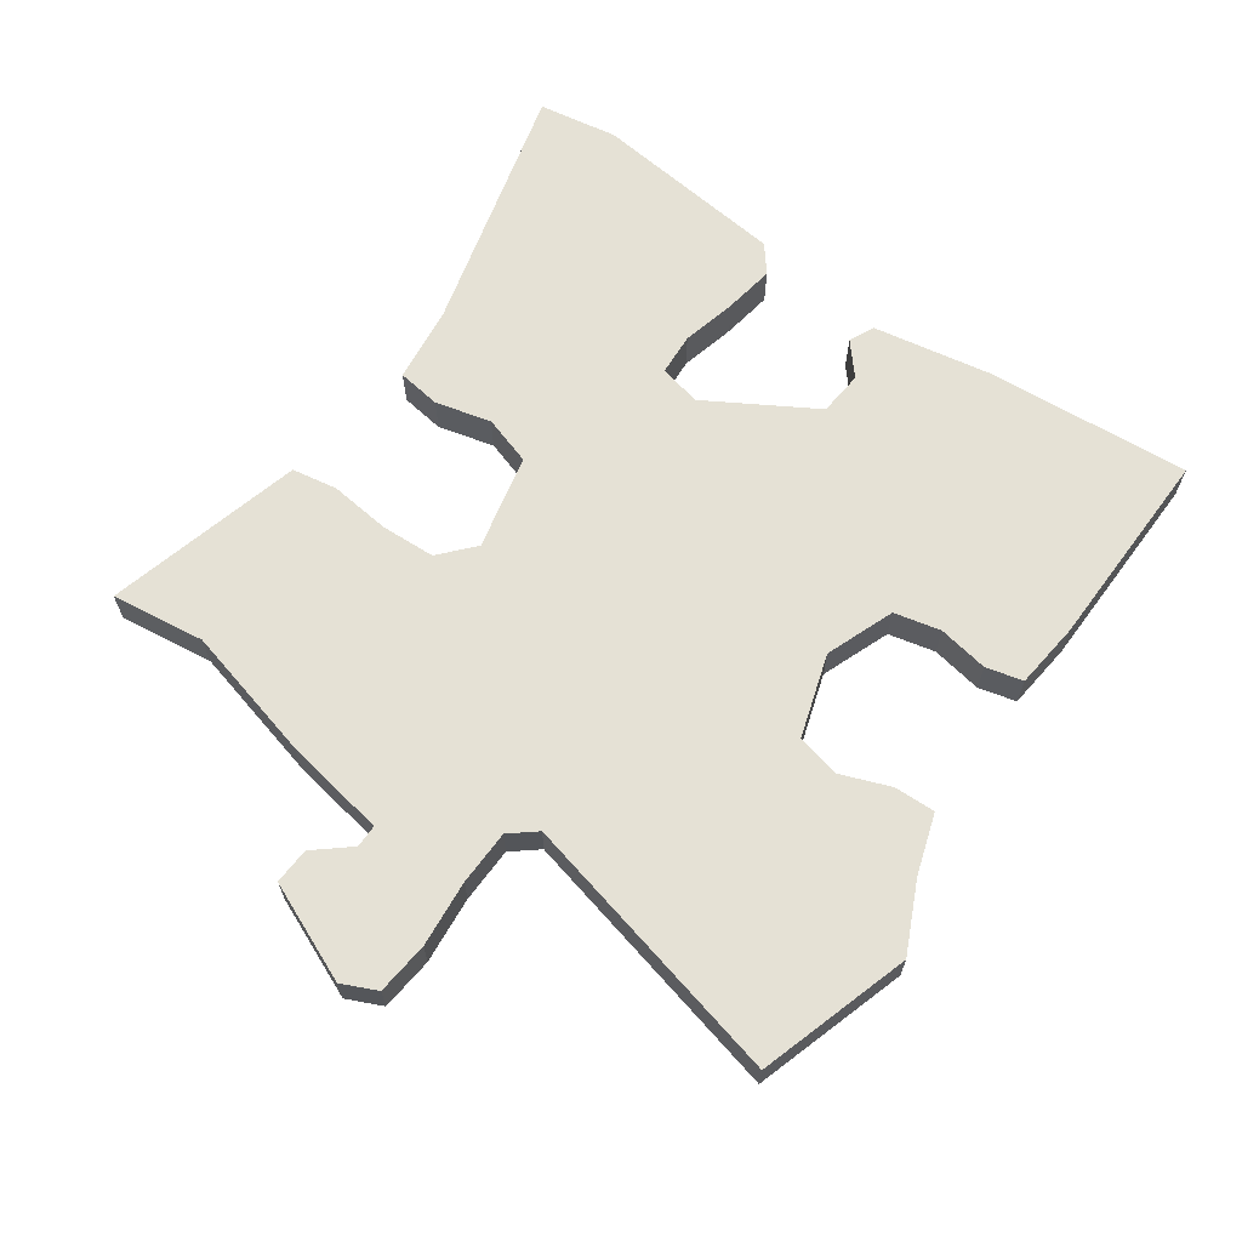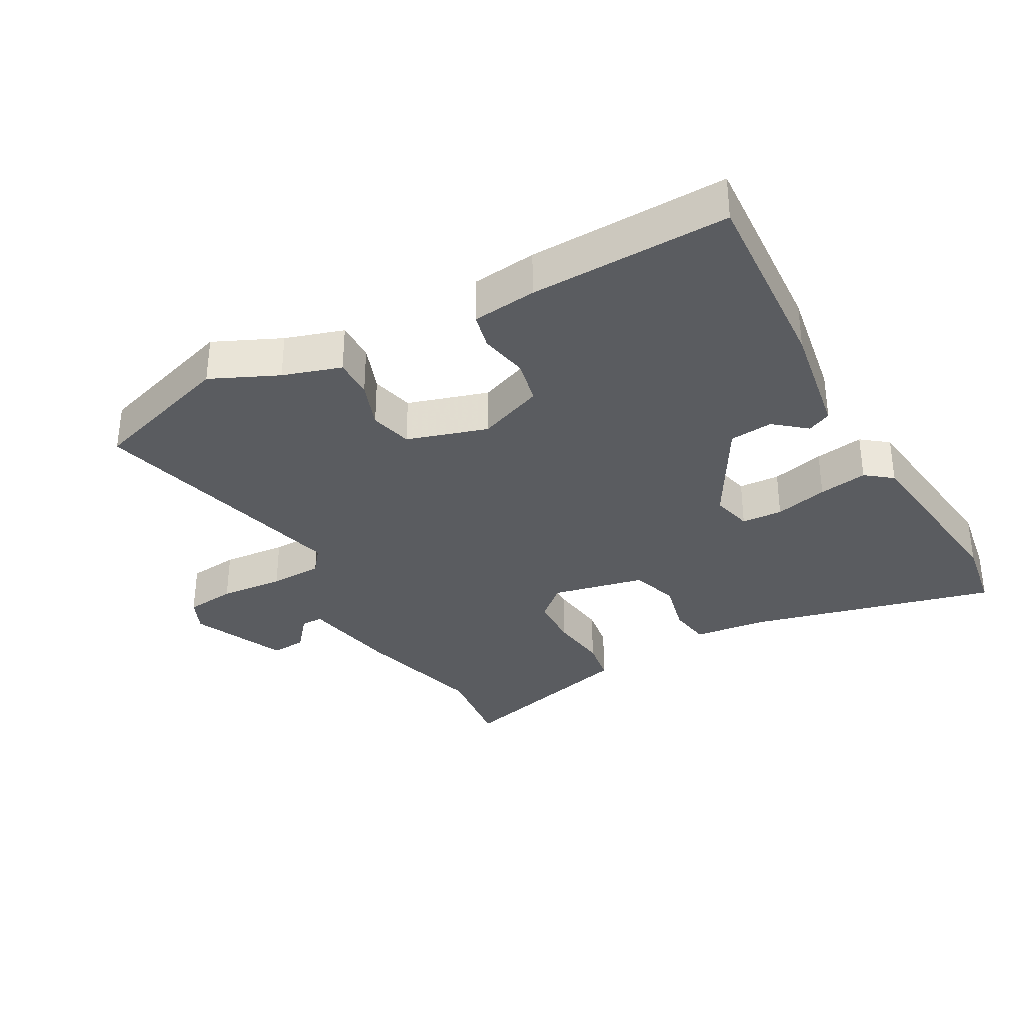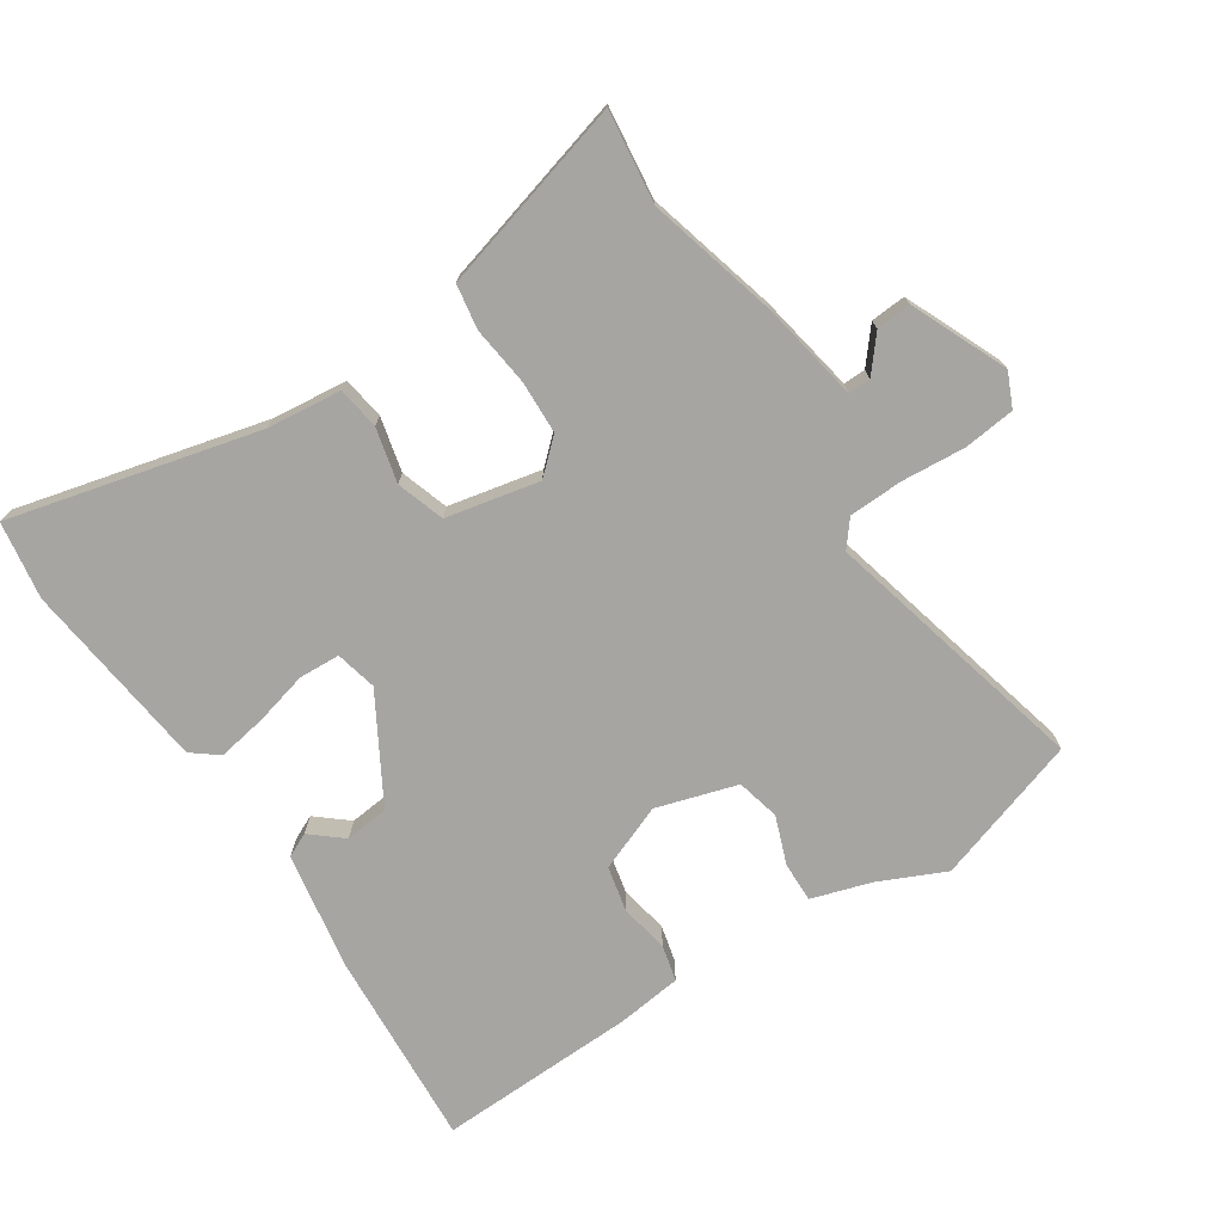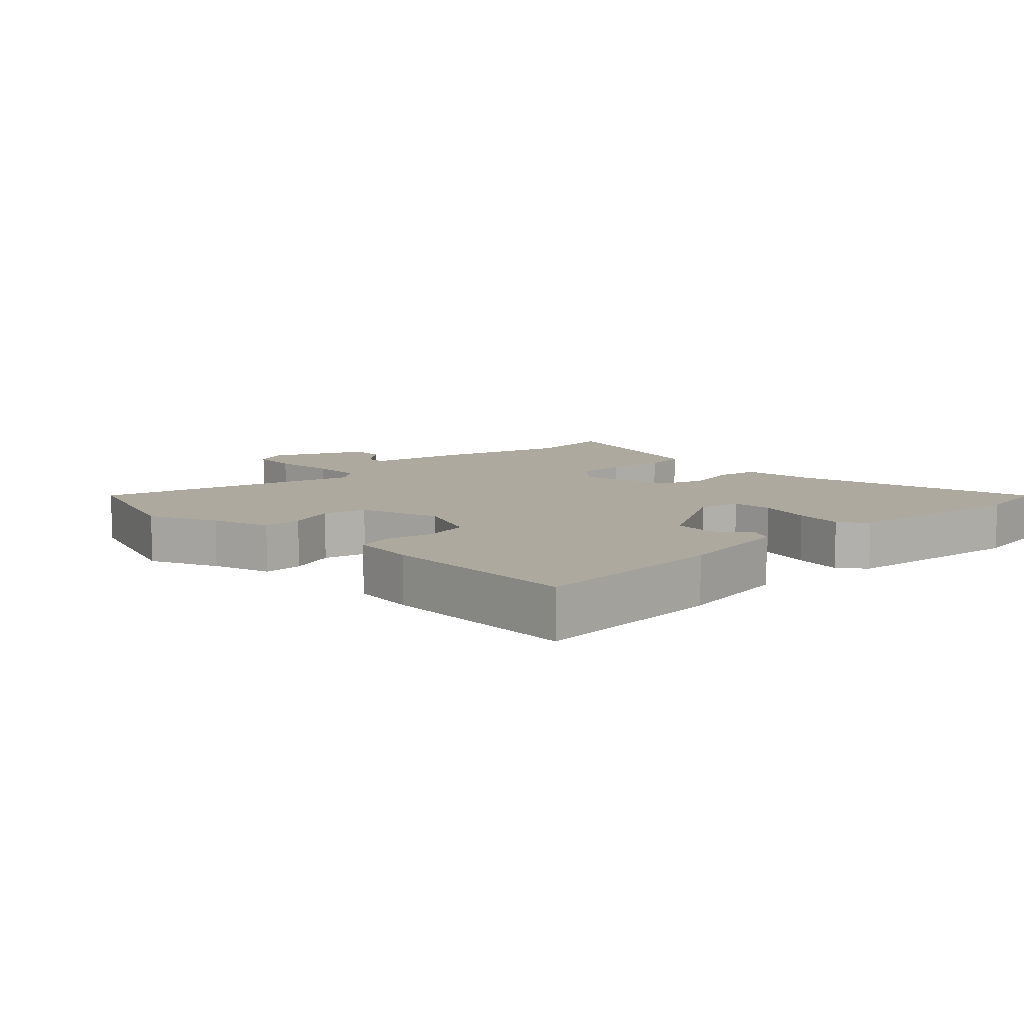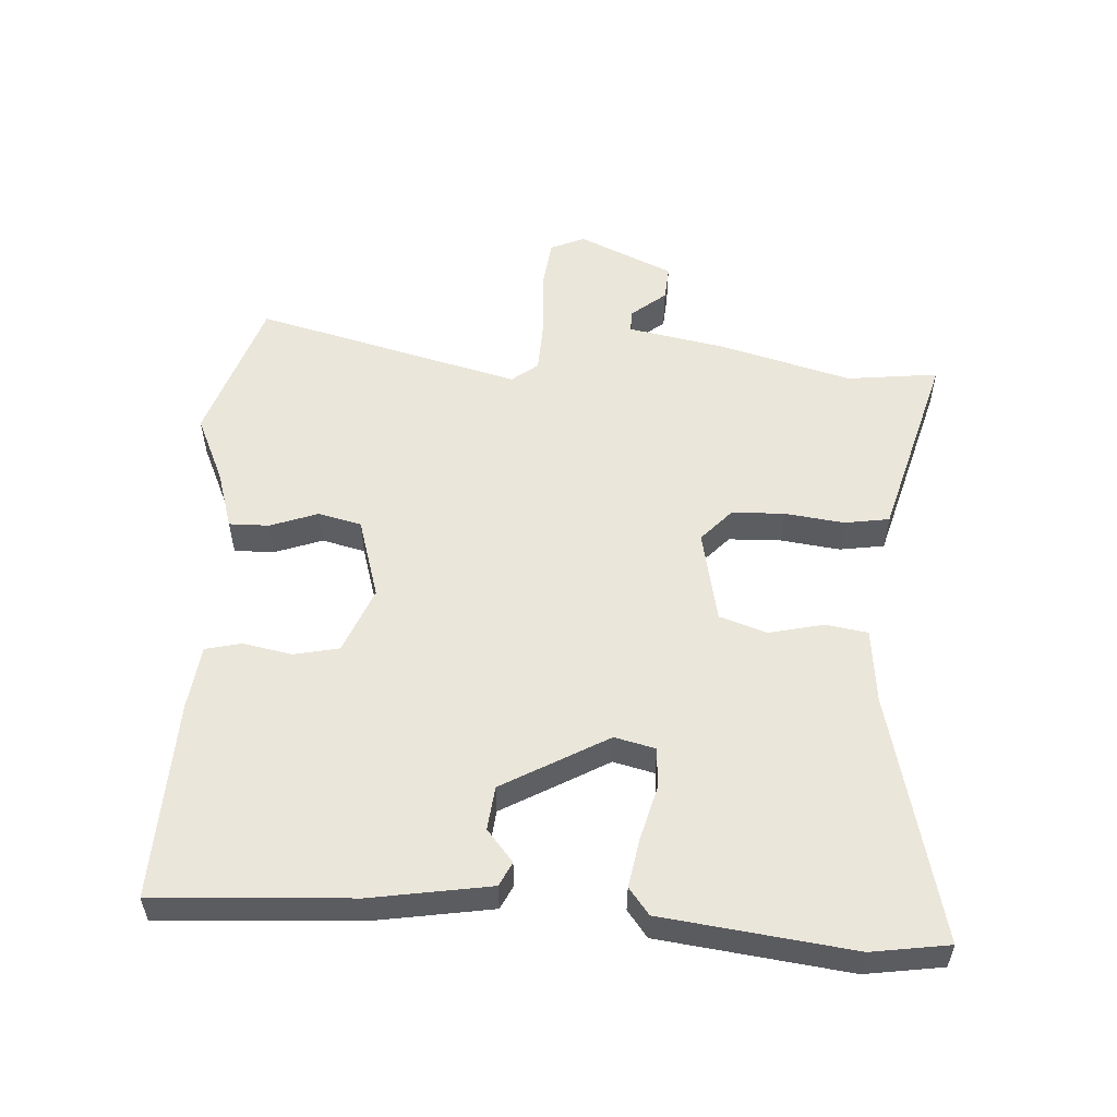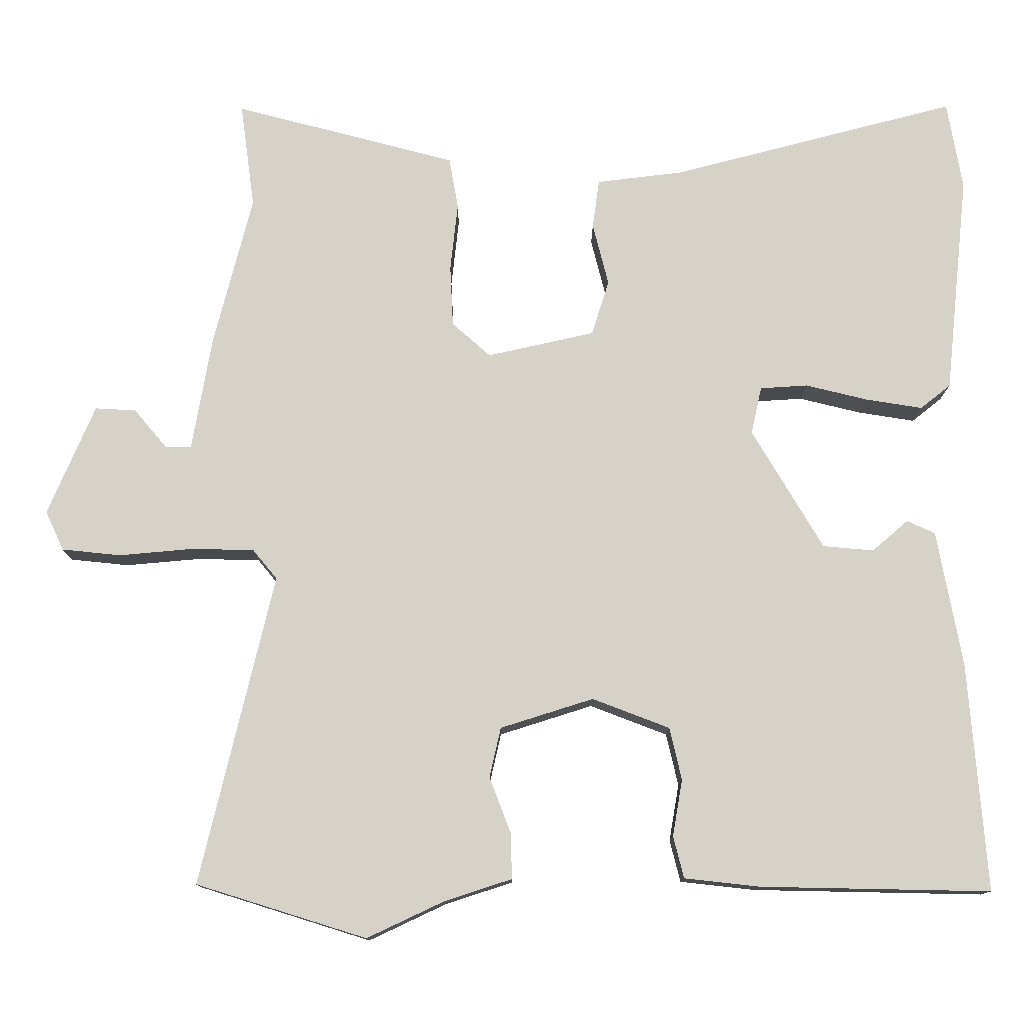
<metadata>
{"format":"obj","ext":"obj","renderer":"f3d","projection":"perspective","resolution":1024,"background":"white","views":[{"elev":65.1,"azim":125.3,"up":"+Y"},{"elev":-33.6,"azim":-150.3,"up":"+Y"},{"elev":-73.9,"azim":34.0,"up":"+Y"},{"elev":9.1,"azim":-133.3,"up":"+Y"},{"elev":54.7,"azim":-85.5,"up":"+Y"},{"elev":-12.4,"azim":179.9,"up":"+Z"}]}
</metadata>
<code>
v -0.499 0.07 -0.494
v -0.476 0.07 -0.193
v -0.443 0.07 -0.012
v -0.406 0.07 0.005
v -0.358 0.07 -0.036
v -0.291 0.07 -0.03
v -0.197 0.07 0.129
v -0.211 0.07 0.192
v -0.274 0.07 0.196
v -0.356 0.07 0.176
v -0.431 0.07 0.164
v -0.471 0.07 0.196
v -0.502 0.07 0.487
v -0.482 0.07 0.605
v -0.104 0.07 0.506
v 0.01 0.07 0.492
v 0.019 0.07 0.427
v -0.002 0.07 0.344
v 0.021 0.07 0.271
v 0.163 0.07 0.239
v 0.214 0.07 0.284
v 0.218 0.07 0.365
v 0.208 0.07 0.456
v 0.22 0.07 0.524
v 0.289 0.07 0.542
v 0.514 0.07 0.601
v 0.495 0.07 0.461
v 0.546 0.07 0.26
v 0.572 0.07 0.108
v 0.606 0.07 0.108
v 0.65 0.07 0.16
v 0.704 0.07 0.163
v 0.766 0.07 0.017
v 0.742 0.07 -0.035
v 0.664 0.07 -0.043
v 0.565 0.07 -0.034
v 0.483 0.07 -0.036
v 0.451 0.07 -0.075
v 0.548 0.07 -0.485
v 0.323 0.07 -0.555
v 0.221 0.07 -0.507
v 0.132 0.07 -0.478
v 0.134 0.07 -0.417
v 0.162 0.07 -0.344
v 0.147 0.07 -0.278
v 0.024 0.07 -0.239
v -0.078 0.07 -0.278
v -0.094 0.07 -0.347
v -0.081 0.07 -0.422
v -0.095 0.07 -0.477
v -0.194 0.07 -0.488
v -0.499 0 -0.494
v -0.476 0 -0.193
v -0.443 0 -0.012
v -0.406 0 0.005
v -0.358 0 -0.036
v -0.291 0 -0.03
v -0.197 0 0.129
v -0.211 0 0.192
v -0.274 0 0.196
v -0.356 0 0.176
v -0.431 0 0.164
v -0.471 0 0.196
v -0.502 0 0.487
v -0.482 0 0.605
v -0.104 0 0.506
v 0.01 0 0.492
v 0.019 0 0.427
v -0.002 0 0.344
v 0.021 0 0.271
v 0.163 0 0.239
v 0.214 0 0.284
v 0.218 0 0.365
v 0.208 0 0.456
v 0.22 0 0.524
v 0.289 0 0.542
v 0.514 0 0.601
v 0.495 0 0.461
v 0.546 0 0.26
v 0.572 0 0.108
v 0.606 0 0.108
v 0.65 0 0.16
v 0.704 0 0.163
v 0.766 0 0.017
v 0.742 0 -0.035
v 0.664 0 -0.043
v 0.565 0 -0.034
v 0.483 0 -0.036
v 0.451 0 -0.075
v 0.548 0 -0.485
v 0.323 0 -0.555
v 0.221 0 -0.507
v 0.132 0 -0.478
v 0.134 0 -0.417
v 0.162 0 -0.344
v 0.147 0 -0.278
v 0.024 0 -0.239
v -0.078 0 -0.278
v -0.094 0 -0.347
v -0.081 0 -0.422
v -0.095 0 -0.477
v -0.194 0 -0.488
f 48 49 50 51
f 47 48 51 1
f 41 42 43 44
f 41 44 45
f 38 39 40 41
f 38 41 45
f 37 38 45 46
f 33 34 35 36
f 33 36 37
f 30 31 32 33
f 29 30 33 37
f 27 28 29 37
f 25 26 27
f 22 23 24 25
f 21 22 25 27
f 20 21 27 37
f 15 16 17 18
f 15 18 19
f 14 15 19
f 13 14 19
f 12 13 19
f 9 10 11 12
f 9 12 19 20
f 2 3 4 5
f 47 1 2 5
f 47 5 6
f 46 47 6 7
f 37 46 7 8
f 20 37 8
f 8 9 20
f 102 101 100 99
f 52 102 99 98
f 95 94 93 92
f 96 95 92
f 92 91 90 89
f 96 92 89
f 97 96 89 88
f 87 86 85 84
f 88 87 84
f 84 83 82 81
f 88 84 81 80
f 88 80 79 78
f 78 77 76
f 76 75 74 73
f 78 76 73 72
f 88 78 72 71
f 69 68 67 66
f 70 69 66
f 70 66 65
f 70 65 64
f 70 64 63
f 63 62 61 60
f 71 70 63 60
f 56 55 54 53
f 56 53 52 98
f 57 56 98
f 58 57 98 97
f 59 58 97 88
f 59 88 71
f 71 60 59
f 1 52 53 2
f 2 53 54 3
f 3 54 55 4
f 4 55 56 5
f 5 56 57 6
f 6 57 58 7
f 7 58 59 8
f 8 59 60 9
f 9 60 61 10
f 10 61 62 11
f 11 62 63 12
f 12 63 64 13
f 13 64 65 14
f 14 65 66 15
f 15 66 67 16
f 16 67 68 17
f 17 68 69 18
f 18 69 70 19
f 19 70 71 20
f 20 71 72 21
f 21 72 73 22
f 22 73 74 23
f 23 74 75 24
f 24 75 76 25
f 25 76 77 26
f 26 77 78 27
f 27 78 79 28
f 28 79 80 29
f 29 80 81 30
f 30 81 82 31
f 31 82 83 32
f 32 83 84 33
f 33 84 85 34
f 34 85 86 35
f 35 86 87 36
f 36 87 88 37
f 37 88 89 38
f 38 89 90 39
f 39 90 91 40
f 40 91 92 41
f 41 92 93 42
f 42 93 94 43
f 43 94 95 44
f 44 95 96 45
f 45 96 97 46
f 46 97 98 47
f 47 98 99 48
f 48 99 100 49
f 49 100 101 50
f 50 101 102 51
f 51 102 52 1

</code>
